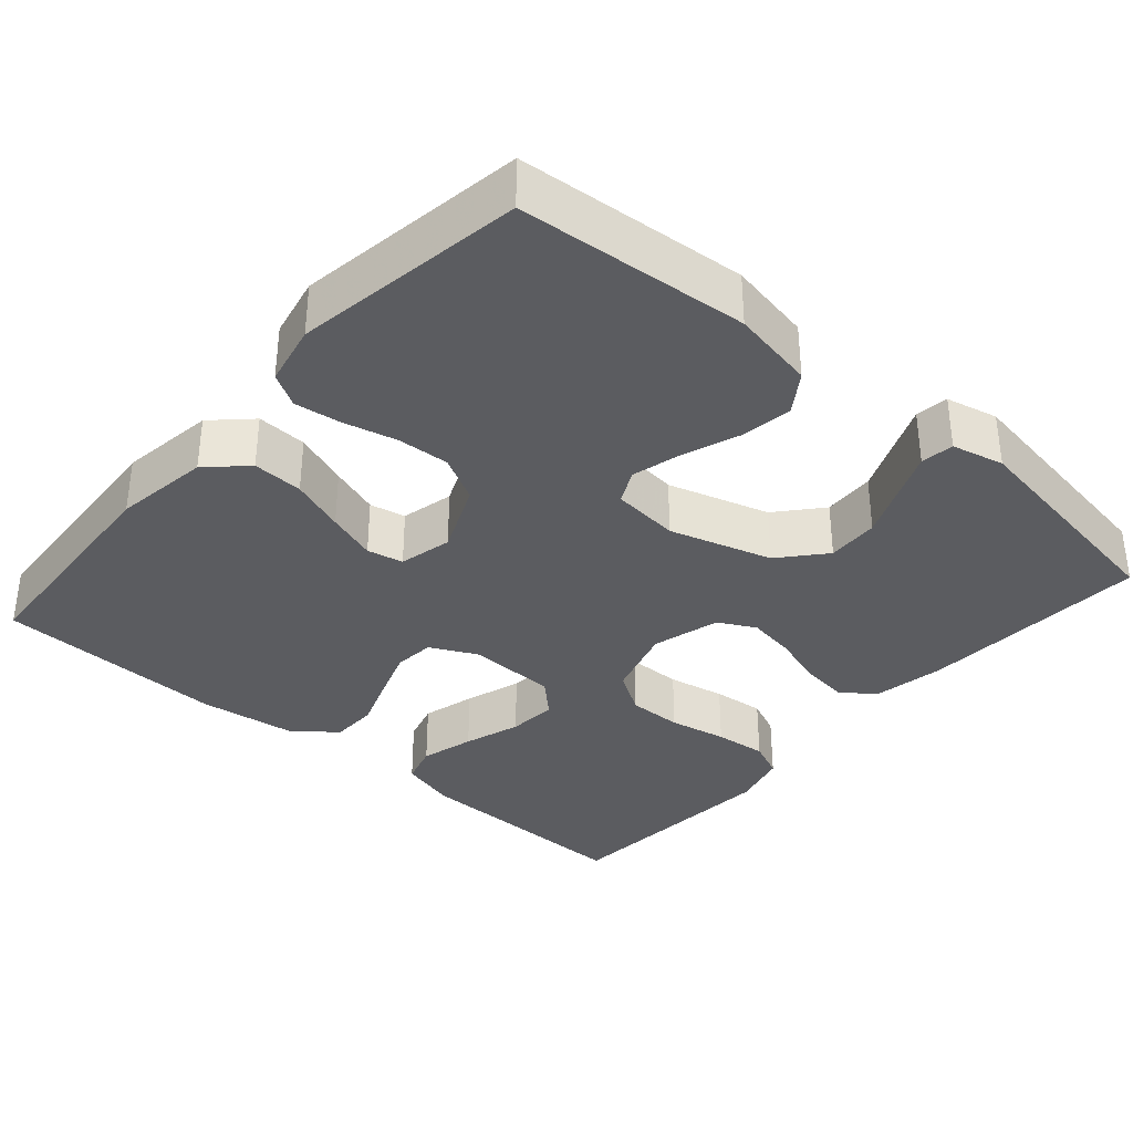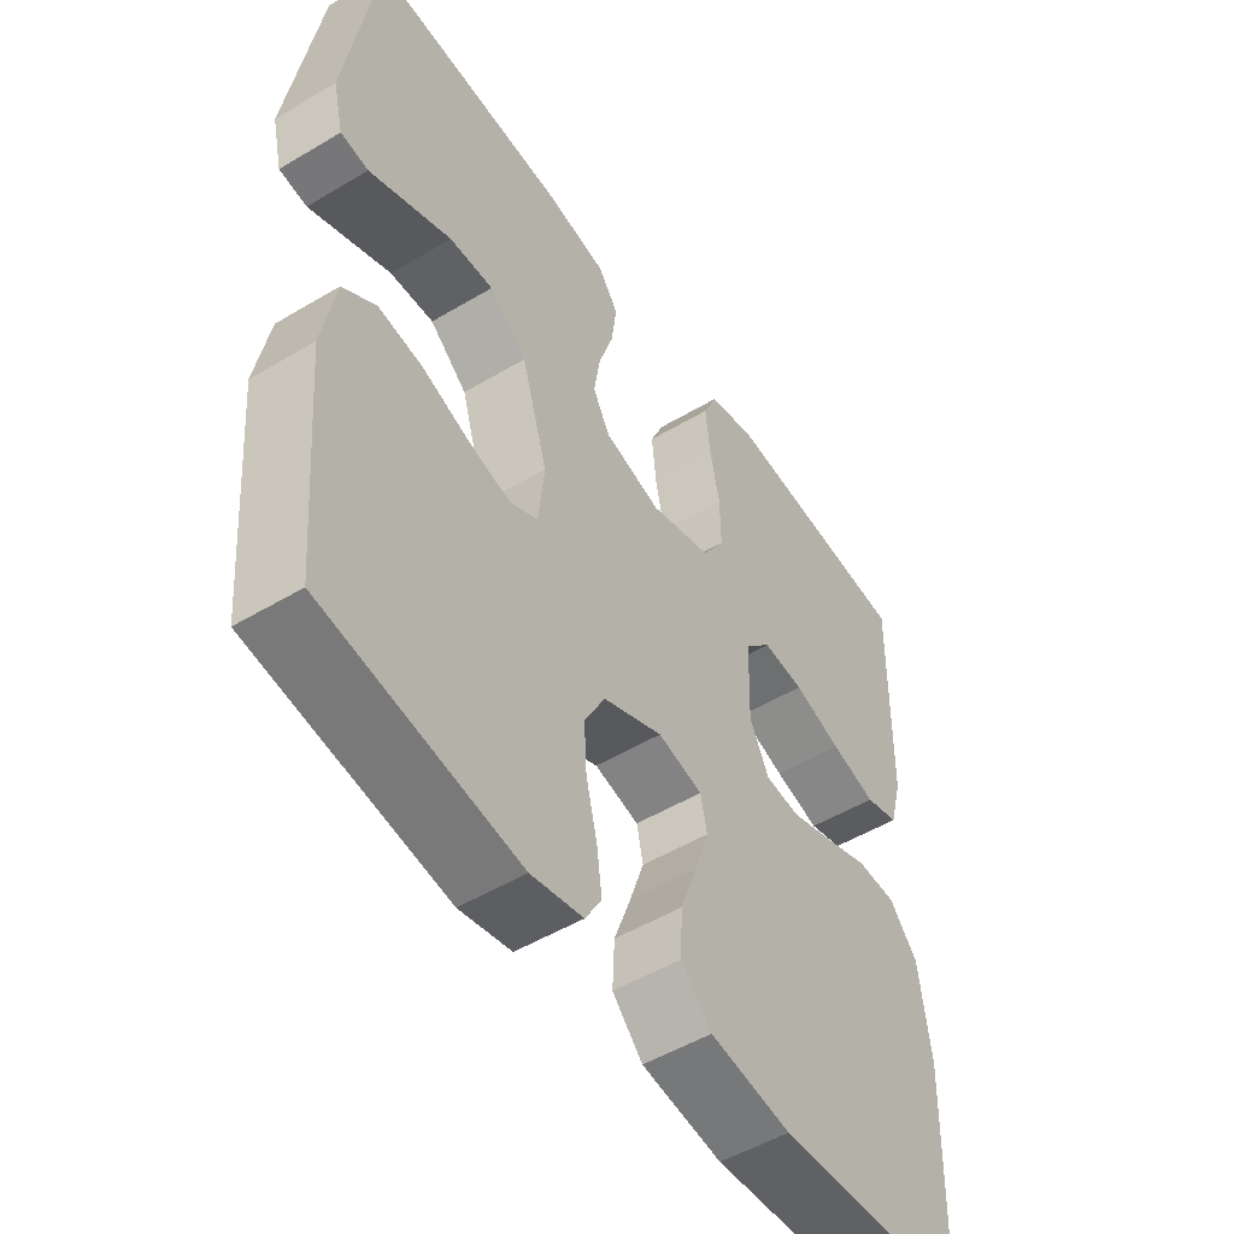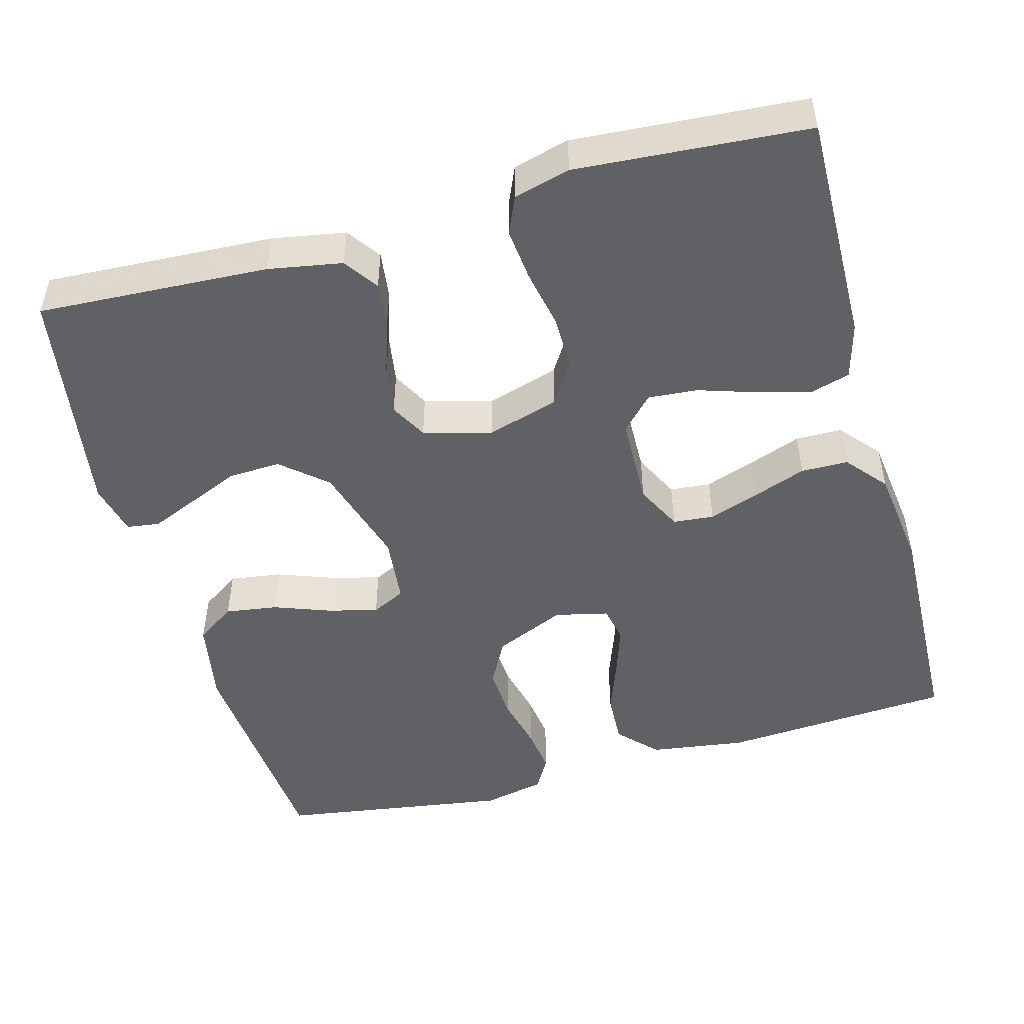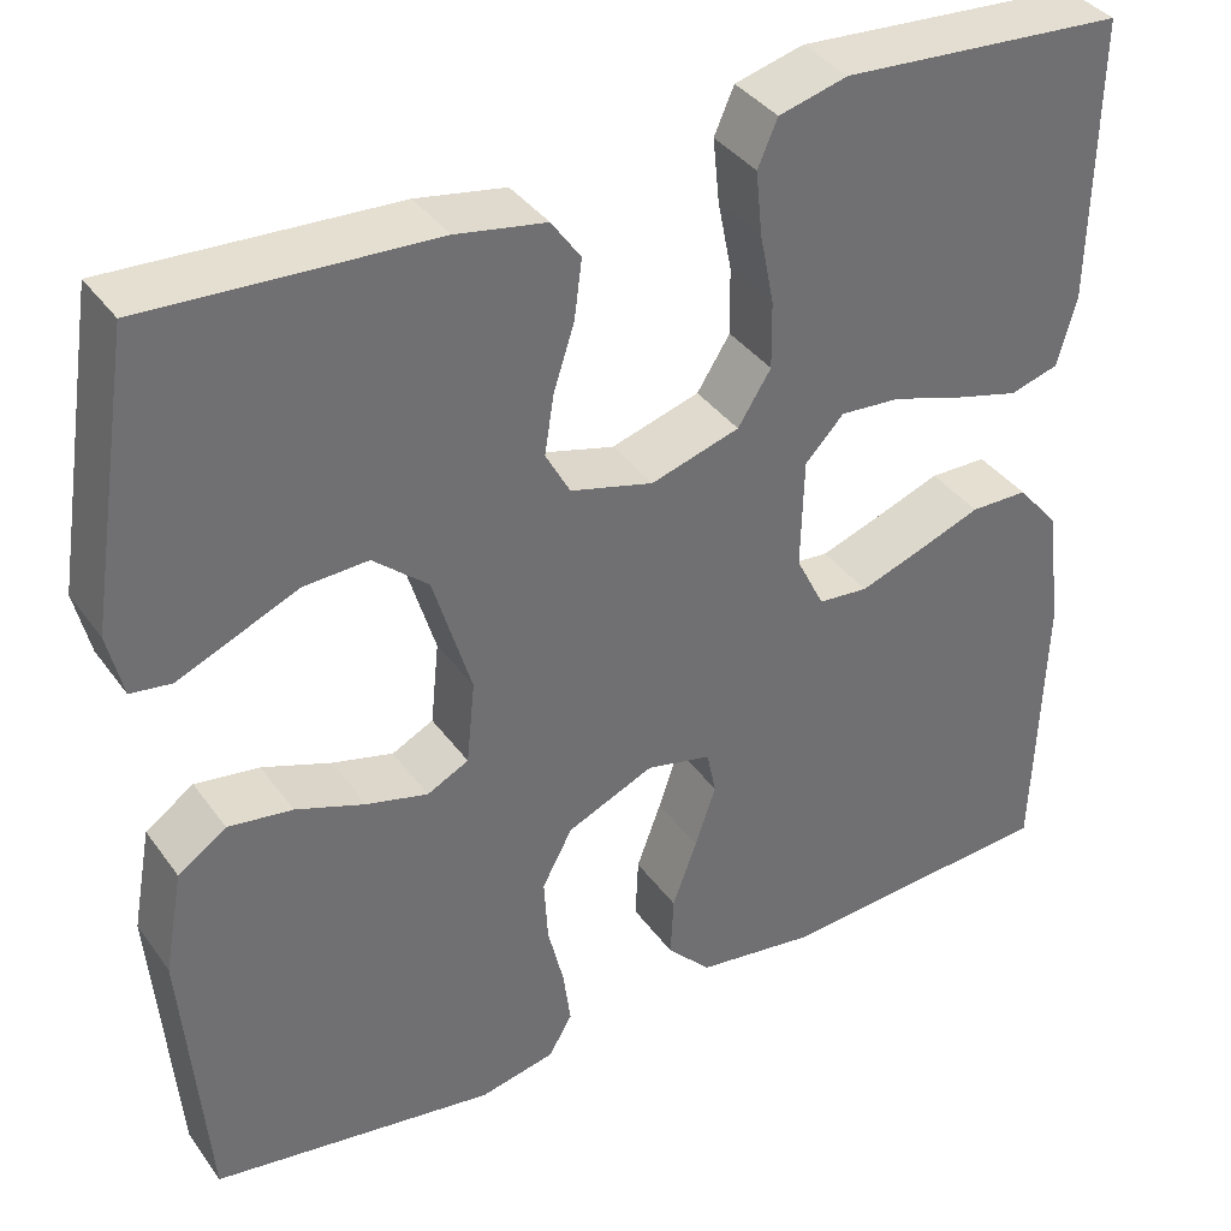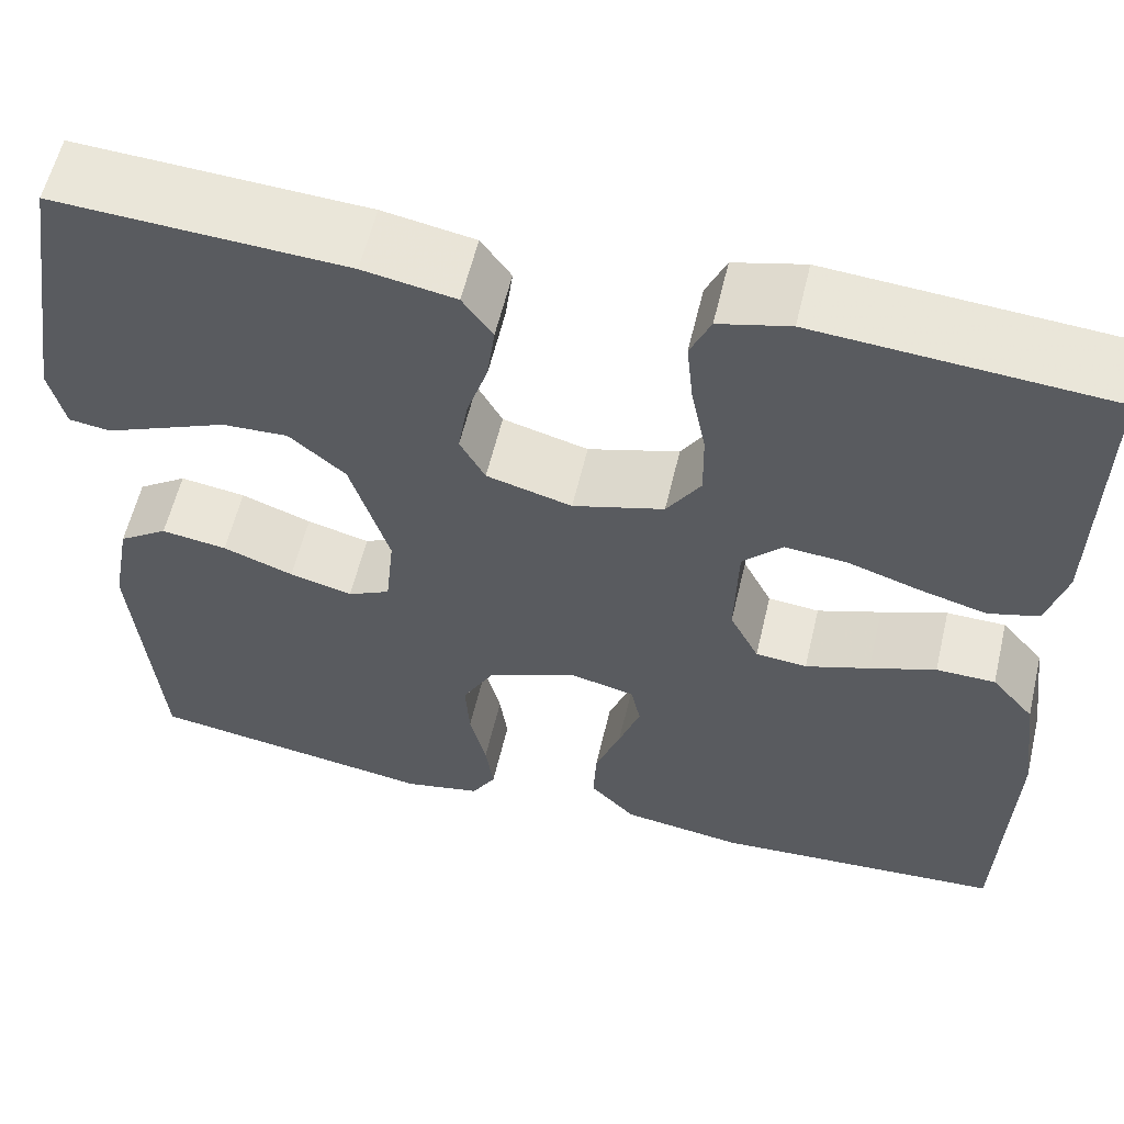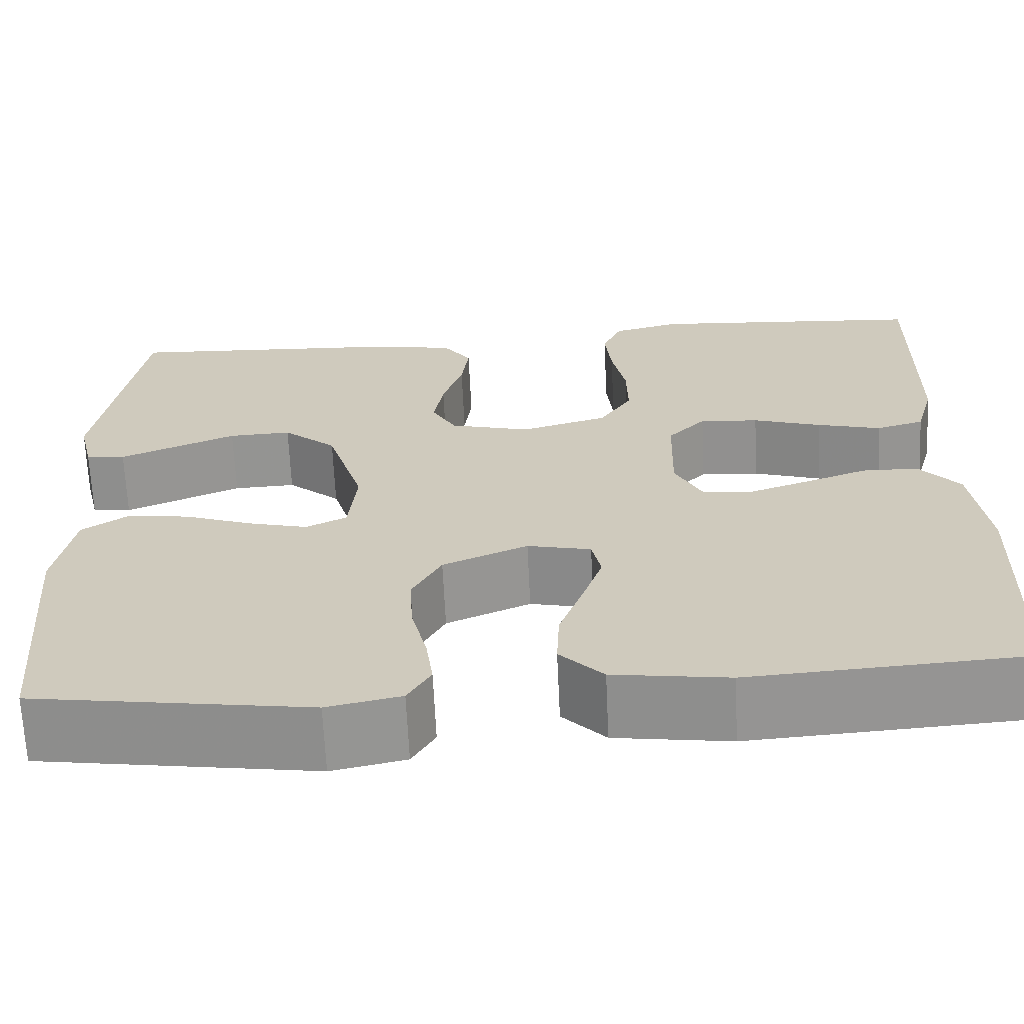
<metadata>
{"format":"obj","ext":"obj","renderer":"f3d","projection":"perspective","resolution":1024,"background":"white","views":[{"elev":-35.0,"azim":-131.1,"up":"+Y"},{"elev":-51.1,"azim":-56.9,"up":"+Z"},{"elev":-49.5,"azim":15.4,"up":"+Y"},{"elev":37.6,"azim":-31.5,"up":"+Z"},{"elev":58.6,"azim":13.3,"up":"+Z"},{"elev":-66.6,"azim":2.7,"up":"+Z"}]}
</metadata>
<code>
v -0.5 0.07 -0.5
v -0.525 0.07 -0.2
v -0.505 0.07 -0.091
v -0.454 0.07 -0.056
v -0.386 0.07 -0.066
v -0.313 0.07 -0.093
v -0.248 0.07 -0.11
v -0.204 0.07 -0.088
v -0.195 0.07 0
v -0.235 0.07 0.133
v -0.293 0.07 0.183
v -0.361 0.07 0.18
v -0.429 0.07 0.151
v -0.488 0.07 0.126
v -0.531 0.07 0.132
v -0.547 0.07 0.2
v -0.5 0.07 0.5
v -0.2 0.07 0.484
v -0.105 0.07 0.467
v -0.074 0.07 0.423
v -0.082 0.07 0.361
v -0.104 0.07 0.293
v -0.114 0.07 0.23
v -0.088 0.07 0.182
v 0 0.07 0.158
v 0.094 0.07 0.186
v 0.129 0.07 0.241
v 0.128 0.07 0.312
v 0.113 0.07 0.387
v 0.106 0.07 0.455
v 0.127 0.07 0.503
v 0.2 0.07 0.522
v 0.5 0.07 0.5
v 0.495 0.07 0.2
v 0.475 0.07 0.127
v 0.423 0.07 0.112
v 0.353 0.07 0.131
v 0.279 0.07 0.155
v 0.215 0.07 0.16
v 0.174 0.07 0.117
v 0.171 0.07 0
v 0.201 0.07 -0.06
v 0.254 0.07 -0.065
v 0.32 0.07 -0.042
v 0.388 0.07 -0.017
v 0.449 0.07 -0.018
v 0.493 0.07 -0.07
v 0.51 0.07 -0.2
v 0.5 0.07 -0.5
v 0.2 0.07 -0.52
v 0.075 0.07 -0.502
v 0.028 0.07 -0.453
v 0.031 0.07 -0.387
v 0.057 0.07 -0.316
v 0.079 0.07 -0.251
v 0.069 0.07 -0.204
v 0 0.07 -0.188
v -0.092 0.07 -0.228
v -0.124 0.07 -0.288
v -0.12 0.07 -0.356
v -0.103 0.07 -0.426
v -0.095 0.07 -0.486
v -0.12 0.07 -0.529
v -0.2 0.07 -0.546
v -0.5 0 -0.5
v -0.525 0 -0.2
v -0.505 0 -0.091
v -0.454 0 -0.056
v -0.386 0 -0.066
v -0.313 0 -0.093
v -0.248 0 -0.11
v -0.204 0 -0.088
v -0.195 0 0
v -0.235 0 0.133
v -0.293 0 0.183
v -0.361 0 0.18
v -0.429 0 0.151
v -0.488 0 0.126
v -0.531 0 0.132
v -0.547 0 0.2
v -0.5 0 0.5
v -0.2 0 0.484
v -0.105 0 0.467
v -0.074 0 0.423
v -0.082 0 0.361
v -0.104 0 0.293
v -0.114 0 0.23
v -0.088 0 0.182
v 0 0 0.158
v 0.094 0 0.186
v 0.129 0 0.241
v 0.128 0 0.312
v 0.113 0 0.387
v 0.106 0 0.455
v 0.127 0 0.503
v 0.2 0 0.522
v 0.5 0 0.5
v 0.495 0 0.2
v 0.475 0 0.127
v 0.423 0 0.112
v 0.353 0 0.131
v 0.279 0 0.155
v 0.215 0 0.16
v 0.174 0 0.117
v 0.171 0 0
v 0.201 0 -0.06
v 0.254 0 -0.065
v 0.32 0 -0.042
v 0.388 0 -0.017
v 0.449 0 -0.018
v 0.493 0 -0.07
v 0.51 0 -0.2
v 0.5 0 -0.5
v 0.2 0 -0.52
v 0.075 0 -0.502
v 0.028 0 -0.453
v 0.031 0 -0.387
v 0.057 0 -0.316
v 0.079 0 -0.251
v 0.069 0 -0.204
v 0 0 -0.188
v -0.092 0 -0.228
v -0.124 0 -0.288
v -0.12 0 -0.356
v -0.103 0 -0.426
v -0.095 0 -0.486
v -0.12 0 -0.529
v -0.2 0 -0.546
f 4 5 6
f 3 4 6
f 2 3 6
f 1 2 6
f 64 1 6
f 63 64 6
f 62 63 6
f 61 62 6
f 60 61 6
f 59 60 6 7
f 58 59 7 8
f 57 58 8 9
f 56 57 9 10
f 52 53 54
f 51 52 54
f 50 51 54
f 49 50 54
f 48 49 54
f 47 48 54
f 46 47 54
f 45 46 54
f 44 45 54
f 43 44 54 55
f 42 43 55 56
f 36 37 38
f 35 36 38
f 34 35 38
f 33 34 38
f 32 33 38
f 31 32 38
f 30 31 38
f 29 30 38
f 28 29 38
f 27 28 38 39
f 26 27 39 40
f 20 21 22
f 19 20 22
f 18 19 22
f 17 18 22
f 16 17 22
f 15 16 22
f 14 15 22
f 13 14 22
f 12 13 22
f 11 12 22 23
f 10 11 23 24
f 10 24 25
f 56 10 25
f 42 56 25
f 41 42 25
f 25 26 40 41
f 70 69 68
f 70 68 67
f 70 67 66
f 70 66 65
f 70 65 128
f 70 128 127
f 70 127 126
f 70 126 125
f 70 125 124
f 71 70 124 123
f 72 71 123 122
f 73 72 122 121
f 74 73 121 120
f 118 117 116
f 118 116 115
f 118 115 114
f 118 114 113
f 118 113 112
f 118 112 111
f 118 111 110
f 118 110 109
f 118 109 108
f 119 118 108 107
f 120 119 107 106
f 102 101 100
f 102 100 99
f 102 99 98
f 102 98 97
f 102 97 96
f 102 96 95
f 102 95 94
f 102 94 93
f 102 93 92
f 103 102 92 91
f 104 103 91 90
f 86 85 84
f 86 84 83
f 86 83 82
f 86 82 81
f 86 81 80
f 86 80 79
f 86 79 78
f 86 78 77
f 86 77 76
f 87 86 76 75
f 88 87 75 74
f 89 88 74
f 89 74 120
f 89 120 106
f 89 106 105
f 105 104 90 89
f 1 65 66 2
f 2 66 67 3
f 3 67 68 4
f 4 68 69 5
f 5 69 70 6
f 6 70 71 7
f 7 71 72 8
f 8 72 73 9
f 9 73 74 10
f 10 74 75 11
f 11 75 76 12
f 12 76 77 13
f 13 77 78 14
f 14 78 79 15
f 15 79 80 16
f 16 80 81 17
f 17 81 82 18
f 18 82 83 19
f 19 83 84 20
f 20 84 85 21
f 21 85 86 22
f 22 86 87 23
f 23 87 88 24
f 24 88 89 25
f 25 89 90 26
f 26 90 91 27
f 27 91 92 28
f 28 92 93 29
f 29 93 94 30
f 30 94 95 31
f 31 95 96 32
f 32 96 97 33
f 33 97 98 34
f 34 98 99 35
f 35 99 100 36
f 36 100 101 37
f 37 101 102 38
f 38 102 103 39
f 39 103 104 40
f 40 104 105 41
f 41 105 106 42
f 42 106 107 43
f 43 107 108 44
f 44 108 109 45
f 45 109 110 46
f 46 110 111 47
f 47 111 112 48
f 48 112 113 49
f 49 113 114 50
f 50 114 115 51
f 51 115 116 52
f 52 116 117 53
f 53 117 118 54
f 54 118 119 55
f 55 119 120 56
f 56 120 121 57
f 57 121 122 58
f 58 122 123 59
f 59 123 124 60
f 60 124 125 61
f 61 125 126 62
f 62 126 127 63
f 63 127 128 64
f 64 128 65 1

</code>
